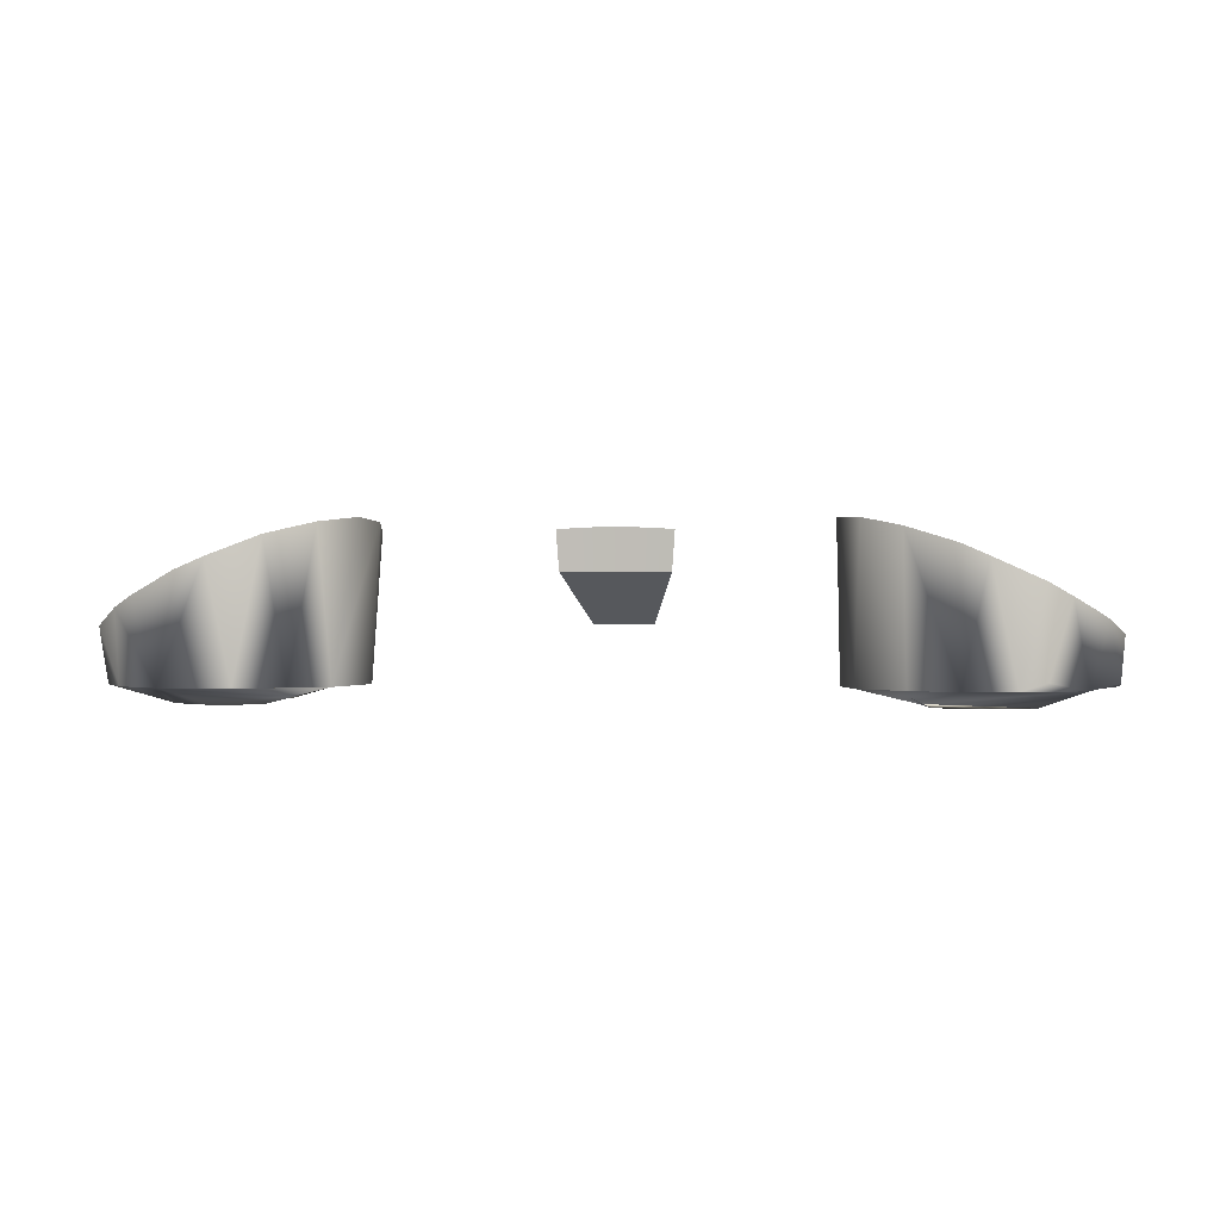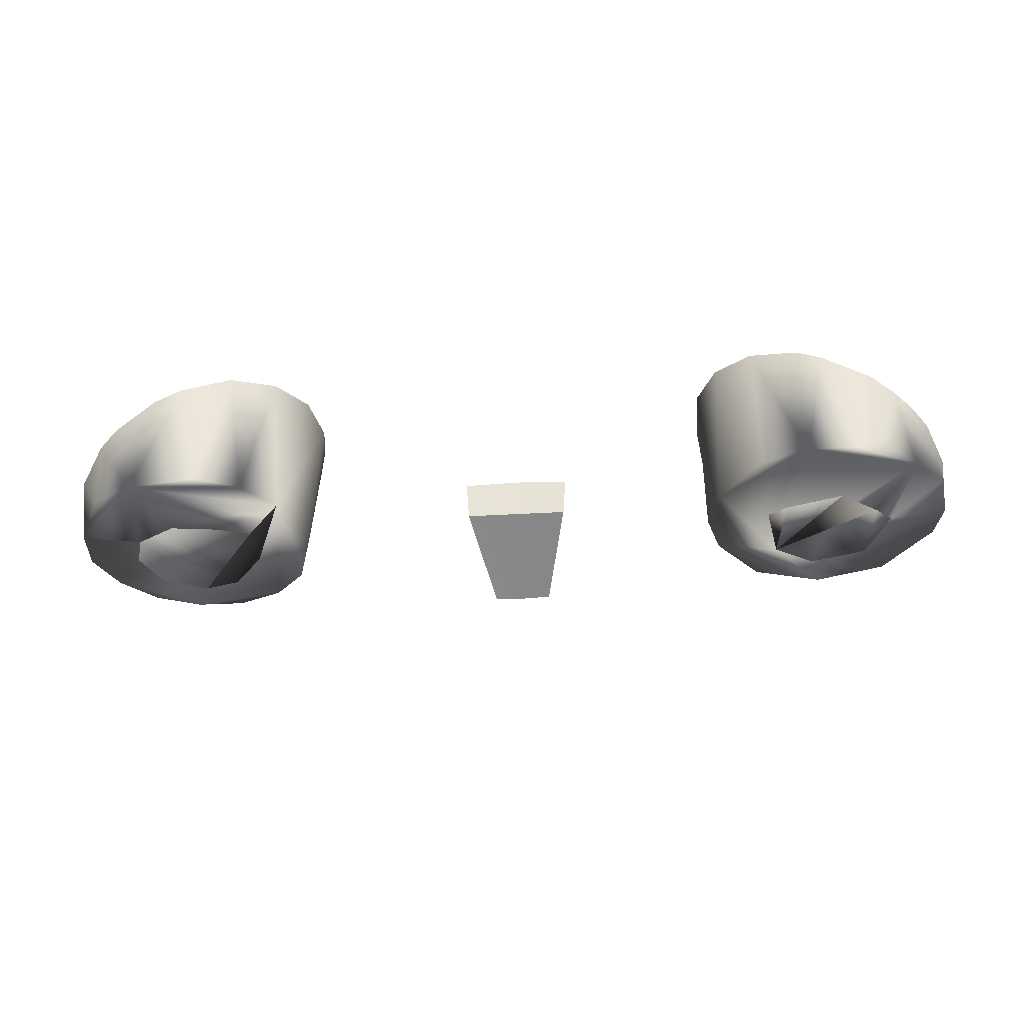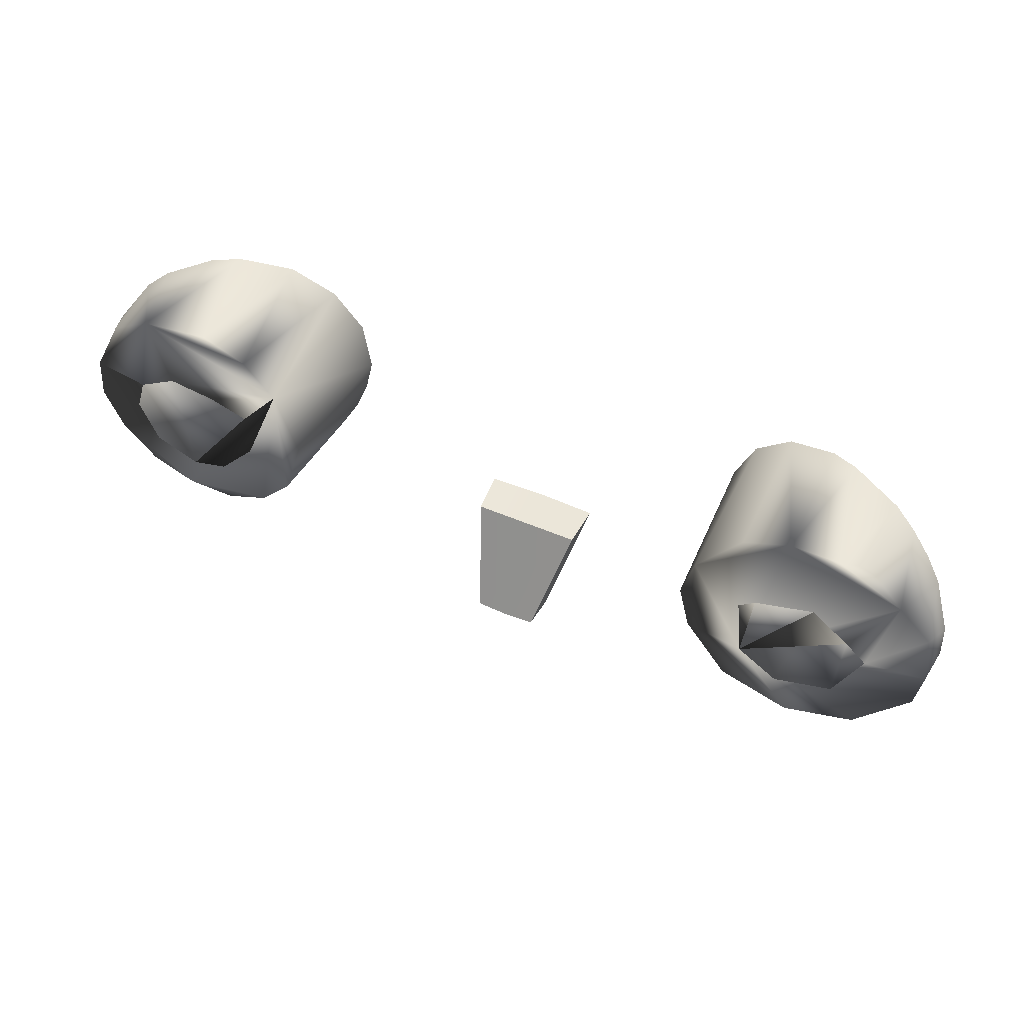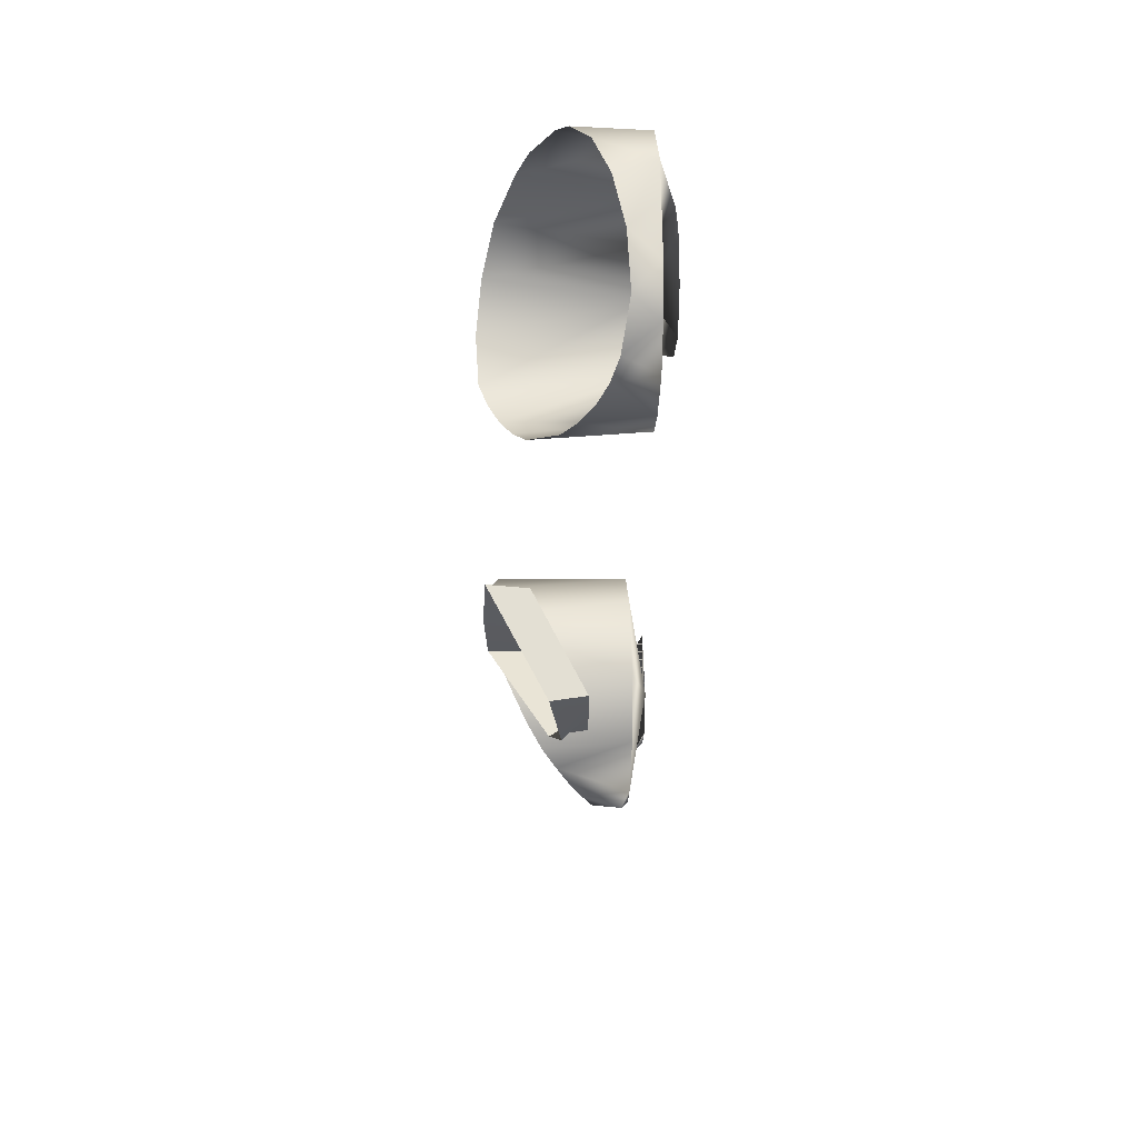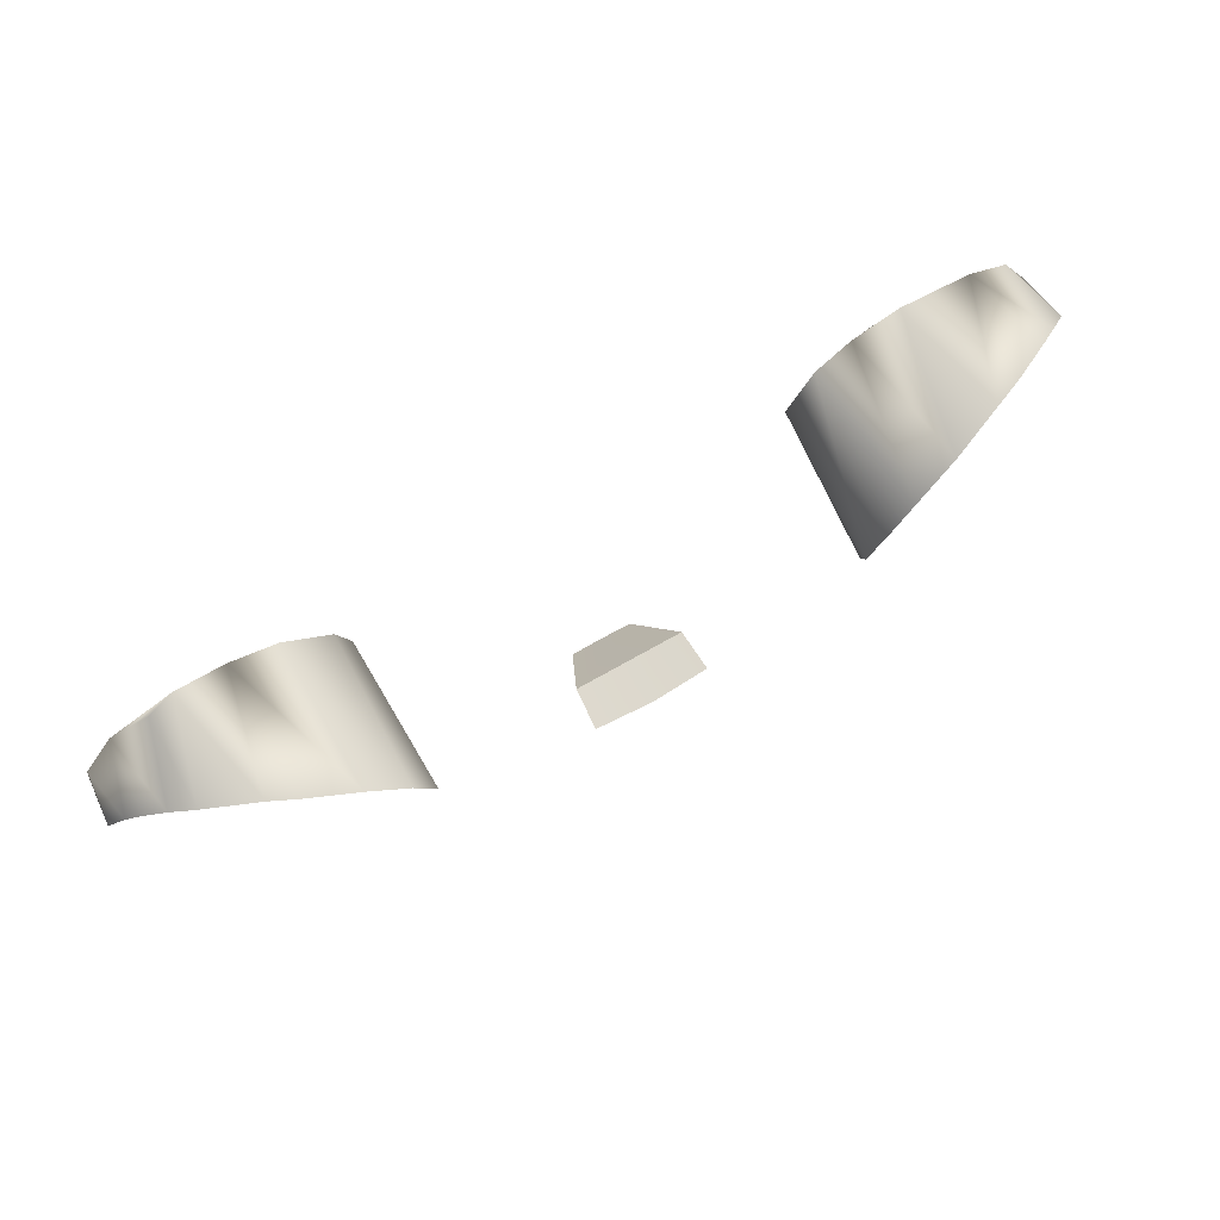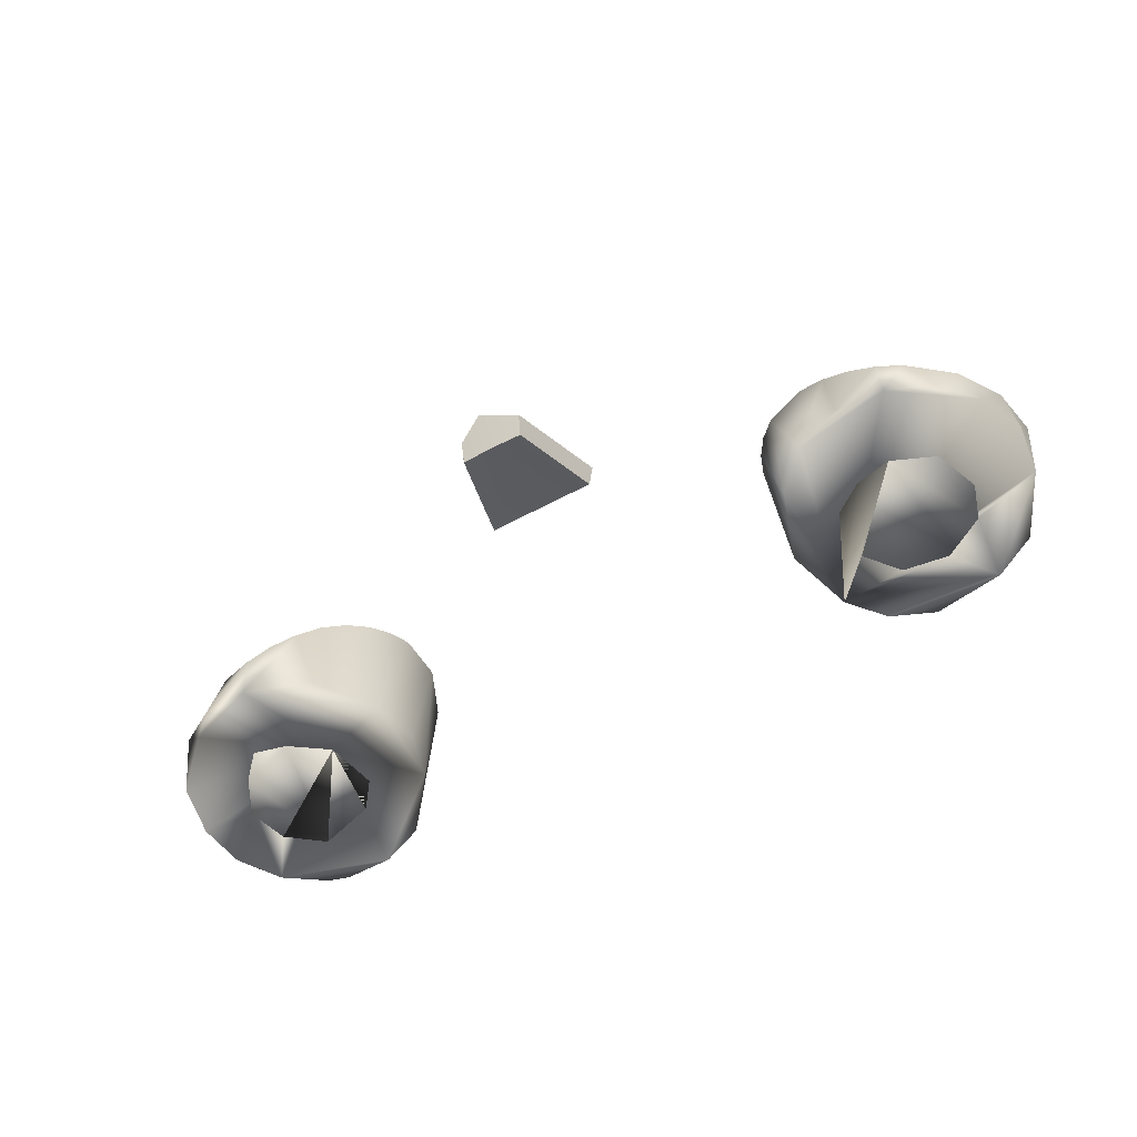
<metadata>
{"format":"obj","ext":"obj","renderer":"f3d","projection":"perspective","resolution":1024,"background":"white","views":[{"elev":1.1,"azim":-174.8,"up":"+Z"},{"elev":-33.9,"azim":-175.3,"up":"+Z"},{"elev":50.3,"azim":-154.6,"up":"+Y"},{"elev":-33.7,"azim":89.4,"up":"+Y"},{"elev":74.3,"azim":-29.2,"up":"+Y"},{"elev":-63.2,"azim":28.1,"up":"+Z"}]}
</metadata>
<code>
o teal
v 0.1553 3.137 0.2801
v 0.1523 3.152 0.2804
v 0.1559 3.167 0.2793
v 0.2178 3.215 0.2835
v 0.241 3.202 0.2835
v 0.2587 3.166 0.2826
v 0.2615 3.138 0.283
v 0.2497 3.113 0.2819
v 0.2304 3.094 0.2815
v 0.2052 3.084 0.2814
v 0.1777 3.082 0.282
v 0.152 3.093 0.2822
v 0.1335 3.113 0.2819
v 0.1217 3.152 0.2826
v 0.1347 3.19 0.2831
v 0.1528 3.21 0.2837
v 0.178 3.221 0.2839
v 0.1981 3.186 0.2733
v 0.2207 3.172 0.2733
v 0.2266 3.153 0.273
v 0.2163 3.128 0.2725
v 0.1916 3.118 0.2723
v 0.1714 3.123 0.2731
v 0.1721 3.182 0.2735
v -0.2302 3.152 0.279
v -0.2064 3.117 0.2784
v -0.1537 3.16 0.2792
v -0.2052 3.221 0.2839
v -0.2196 3.22 0.2885
v -0.241 3.202 0.2835
v -0.259 3.18 0.2862
v -0.2628 3.152 0.2833
v -0.2593 3.124 0.2867
v -0.2304 3.094 0.2815
v -0.2196 3.084 0.286
v -0.1916 3.081 0.282
v -0.1528 3.094 0.2815
v -0.1284 3.126 0.2819
v -0.1217 3.152 0.2826
v -0.1284 3.178 0.2829
v -0.1528 3.21 0.2837
v -0.178 3.221 0.2839
v -0.1984 3.187 0.2736
v -0.2194 3.171 0.2731
v -0.2163 3.128 0.2725
v -0.1848 3.118 0.2723
v -0.1625 3.133 0.2726
v -0.1668 3.178 0.2734
v -0.1636 3.082 0.3268
v 0.1916 3.222 0.3491
v -0.1916 3.077 0.3108
v 0.2059 3.079 0.3046
v -0.1509 3.088 0.3355
v -0.1773 3.22 0.3554
v 0.1916 3.077 0.3108
v -0.2196 3.217 0.3367
v -0.1916 3.222 0.3491
v -0.1398 3.097 0.3431
v -0.1773 3.078 0.3186
v 0.1773 3.078 0.3186
v 0.1398 3.199 0.3667
v -0.1307 3.107 0.3499
v -0.2323 3.21 0.3296
v 0.1239 3.175 0.3694
v 0.2073 3.22 0.3425
v -0.1239 3.12 0.3564
v 0.1636 3.082 0.3268
v 0.2196 3.083 0.3002
v -0.1509 3.208 0.3639
v -0.1197 3.133 0.3624
v -0.2434 3.202 0.3234
v 0.2593 3.178 0.3135
v 0.2323 3.21 0.3296
v 0.1398 3.097 0.3431
v -0.2525 3.191 0.318
v 0.2434 3.202 0.3234
v 0.1307 3.107 0.3499
v -0.1197 3.161 0.3693
v 0.1239 3.12 0.3564
v 0.1197 3.133 0.3624
v -0.1307 3.188 0.3685
v 0.2593 3.123 0.2983
v -0.2634 3.165 0.31
v 0.1183 3.147 0.3675
v 0.2434 3.1 0.296
v 0.2648 3.151 0.3047
v -0.2648 3.151 0.3047
v 0.1636 3.215 0.3603
v -0.2434 3.1 0.296
v -0.2059 3.079 0.3046
v 0.1553 3.137 0.2801
v 0.1523 3.152 0.2804
v 0.1559 3.167 0.2793
v 0.1981 3.186 0.2733
v 0.2207 3.172 0.2733
v 0.2266 3.153 0.273
v 0.2163 3.128 0.2725
v 0.1916 3.118 0.2723
v 0.1714 3.123 0.2731
v 0.1721 3.182 0.2735
v -0.2302 3.152 0.279
v -0.2064 3.117 0.2784
v -0.1984 3.187 0.2736
v -0.2194 3.171 0.2731
v -0.2163 3.128 0.2725
v -0.1848 3.118 0.2723
v -0.1625 3.133 0.2726
v -0.1668 3.178 0.2734
v 0.0329 3.084 0.3648
v 0.01827 3.023 0.3312
v 0.03124 3.083 0.3413
v 0.01775 3.026 0.3109
v -0 3.01 0.3248
v -0 3.083 0.3664
v -0.0329 3.084 0.3648
v -0.01827 3.023 0.3312
v -0.03124 3.083 0.3413
v -0 3.026 0.3106
v -0.01775 3.026 0.3109
f 19 6 4 18
f 37 38 36
f 16 4 17
f 12 11 10
f 15 13 12 10 8 6 19 20 21 22 23 1 2 3 24 18 4 16
f 25 44 30 31 32
f 36 34 35
f 40 38 39
f 10 9 8
f 15 14 13
f 27 48 47
f 47 46 26 45 25 32 33 34 36 38 40 42 30 44 43 48 27
f 17 50 88
f 50 17 4 65
f 15 16 61
f 65 4 73
f 76 73 4 5
f 76 5 72
f 72 5 6
f 6 86 72
f 6 7 82 86
f 82 7 8
f 82 8 85
f 8 9 85
f 9 68 85
f 9 10 68
f 10 52 68
f 11 55 52 10
f 55 11 60
f 60 11 12 67
f 67 12 74
f 74 12 13
f 74 13 77
f 77 13 79
f 79 13 14 80
f 80 14 84
f 84 14 15 64
f 64 15 61
f 16 88 61
f 16 17 88
f 57 28 42 54
f 56 28 57
f 69 41 81
f 56 29 28
f 63 30 29 56
f 71 30 63
f 75 31 30 71
f 83 31 75
f 83 32 31
f 87 32 83
f 33 32 87
f 89 34 33
f 35 34 89
f 51 36 35 90
f 59 36 51
f 49 37 36 59
f 53 37 49
f 58 37 53
f 62 38 37 58
f 66 38 62
f 70 38 66
f 78 39 38 70
f 78 40 39
f 81 40 78
f 81 41 40
f 69 42 41
f 54 42 69
f 6 5 4
f 41 42 40
f 28 29 30 42
f 6 8 7
f 97 96 95
f 101 105 104
f 118 119 116 113 110 112
f 115 117 111 109 114
f 102 106 105
f 110 109 111 112
f 116 119 117 115
f 98 97 95 94 93 92 91 99
f 103 104 105 106 107 108
f 117 119 118 112 111
f 93 94 100

</code>
